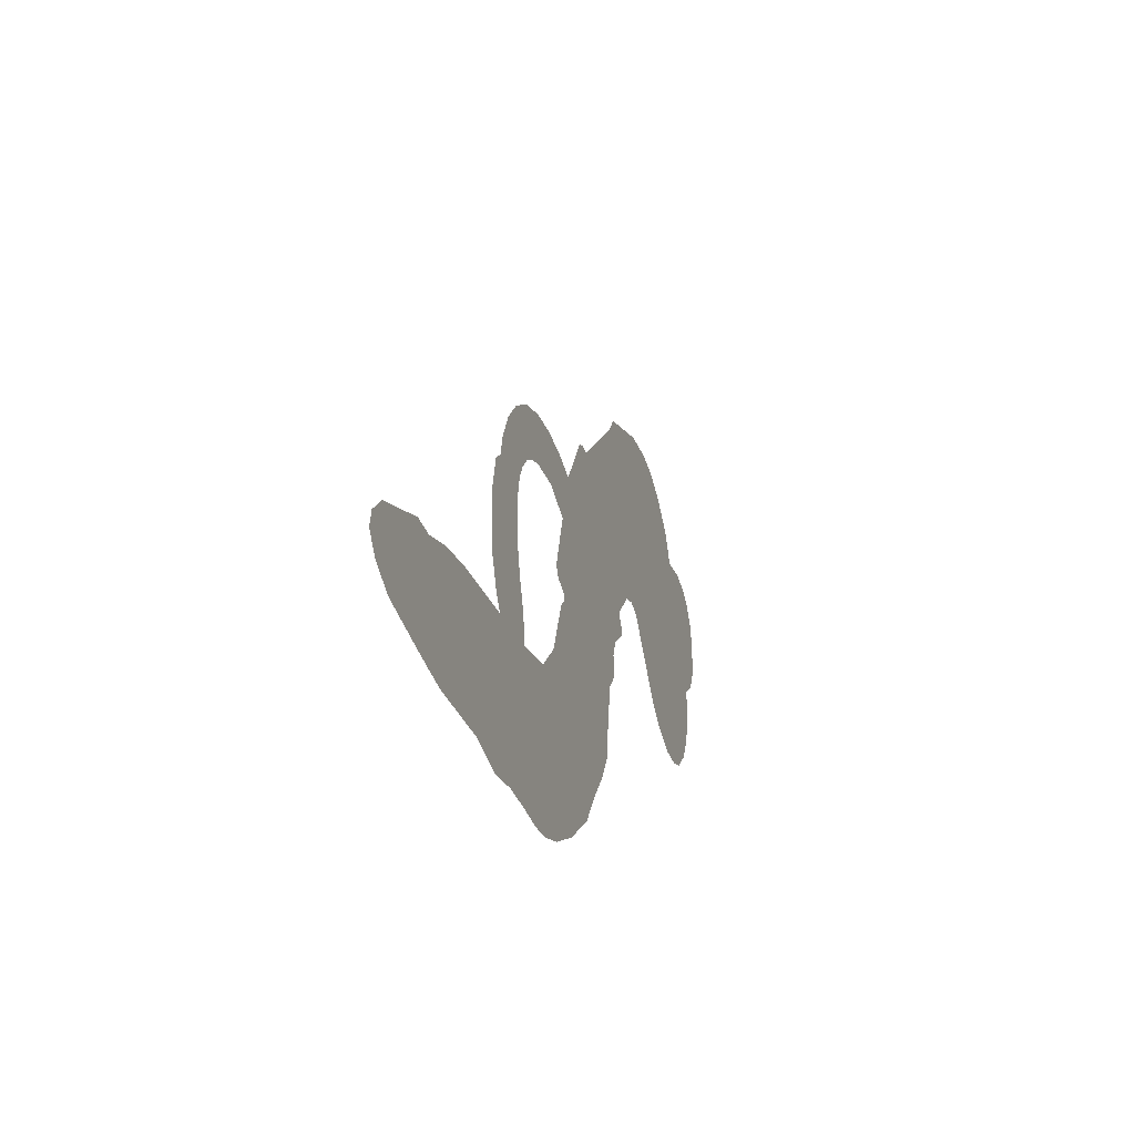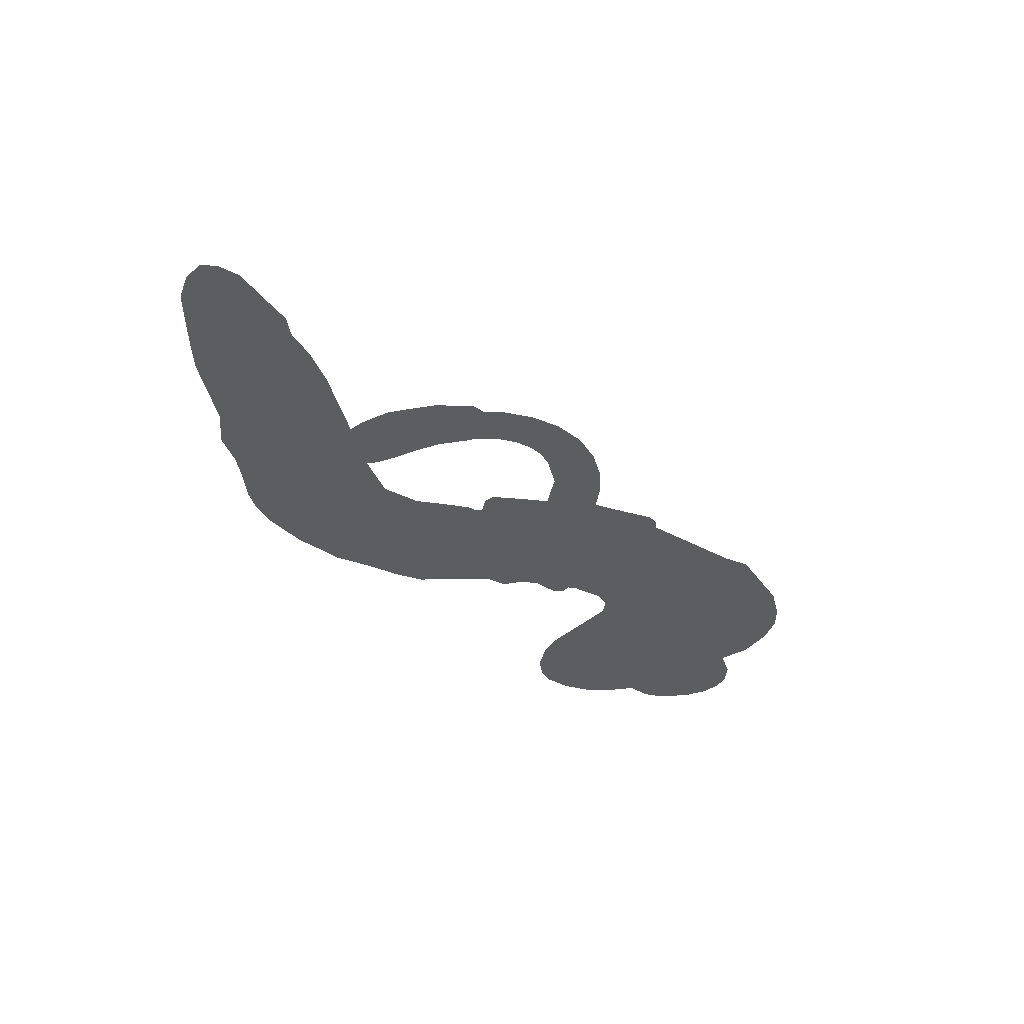
<metadata>
{"format":"obj","ext":"obj","renderer":"f3d","projection":"perspective","resolution":1024,"background":"white","views":[{"elev":-30.8,"azim":107.2,"up":"+Y"},{"elev":-35.5,"azim":99.8,"up":"+Z"}]}
</metadata>
<code>
v -78.49 11.31 0
v -79.66 16.39 0
v -79.59 21.55 0
v -82.83 24.23 0
v -84.41 27.63 0
v -84.7 33.08 0
v -83.7 37.04 0
v -81.8 39.97 0
v -79.44 41.77 0
v -75.31 42.83 0
v -70.19 42.16 0
v -67.71 47.17 0
v -62.79 51.52 0
v -58.05 53.9 0
v -53.72 54.56 0
v -47.57 54.15 0
v -35.07 49.43 0
v -32.45 45.85 0
v -19.41 33.28 0
v -17.51 33.41 0
v -15.9 32.49 0
v -10.1 22.92 0
v 21.23 5.734 0
v 14.57 -17.55 0
v 14.89 -18.23 0
v 12.92 -7.555 0
v 13.45 3.704 0
v 16.13 8.386 0
v 19.48 8.435 0
v 22.71 5.896 0
v 24.22 -0.5766 0
v 23.68 -9.338 0
v 18.26 -19.96 0
v 16.61 -22.83 0
v 14.49 -24.1 0
v 9.885 -22.6 0
v 3.347 -24.24 0
v -5.678 -24.68 0
v -17.13 -21.59 0
v -19.14 -19.11 0
v -18.99 -16.62 0
v -15.9 -13.94 0
v -11.83 -13.11 0
v -2.816 -13.93 0
v 9.92 -18.9 0
v -7.416 14.14 0
v -4.349 4.382 0
v -5.281 2.679 0
v -8.036 1.595 0
v -7.928 0.2342 0
v -6.865 -0.7402 0
v -3.151 -10.05 0
v 1.596 -14.99 0
v 10.46 -16.56 0
v 34.1 -17.68 0
v 40.91 -18.73 0
v 46.73 -20.53 0
v 50.67 -20.36 0
v 61.87 -24.8 0
v 64.71 -27.75 0
v 65.25 -30.44 0
v 63.1 -33.32 0
v 58.79 -35.73 0
v 41.41 -38.78 0
v 27.74 -38.81 0
v 21.02 -40.57 0
v 15 -39.78 0
v 4.317 -40.56 0
v 0.0877 -40.23 0
v -4.805 -38.78 0
v -12.03 -34.97 0
v -19.12 -29.35 0
v -26.88 -19.15 0
v -29.55 -14.79 0
v -31.63 -1.585 0
v -34.03 1.301 0
v -33.66 4.846 0
v -34.77 7.723 0
v -38.4 10.83 0
v -38.53 12.4 0
v -37.39 13.71 0
v -37.8 15 0
v -41.75 19.42 0
v -44.68 20.32 0
v -47.36 19.31 0
v -56.9 8.191 0
v -60.33 5.513 0
v -65.55 3.379 0
v -69.93 3.267 0
v -72.87 4.31 0
v -76.14 7.323 0
v 12.73 8.703 0
v 13.82 -19.09 0
v -35.28 15.06 0
v -10.07 0.8376 0
v -4.989 -5.306 0
v -36.46 11.78 0
v -18.21 30.29 0
v -5.805 9.204 0
v 12.85 -3.692 0
v 16.26 -19.83 0
v 10.8 -10.55 0
v 9.823 -14.48 0
v -36.59 9.266 0
v -9.974 3.759 0
v 14.37 -13.25 0
v 13.59 -21.65 0
v 17.11 -15.89 0
v 61.39 -29.8 0
v -15.36 -18.1 0
v -36.68 19.43 0
v -8.581 -2.198 0
v -33.97 10.41 0
v -69.55 8.993 0
v -77.44 36.68 0
v -47.84 24.45 0
v -13.07 27.69 0
v -7.291 4.887 0
v 18.75 -7.245 0
v 16.39 -12.65 0
v -14.96 2.94 0
v -24.1 29.74 0
v -30.04 7.809 0
v -41.64 24.93 0
v -10.28 8.581 0
v 12.04 -16.46 0
v -14.22 -2.903 0
v 12.93 -13.2 0
v 14.38 -10.04 0
v -29.07 2.677 0
v 49.05 -27.45 0
v 3.699 -16.77 0
v 17.88 4.279 0
v 21.71 -14.43 0
v -11.42 -23.12 0
v -77.58 28.72 0
v 12.01 -7.059 0
v 48.85 -23.68 0
v 6.193 -20.14 0
v 42.18 -25.76 0
v 56.25 -22.62 0
v 52.88 -25.37 0
v -54.71 46.54 0
v 2.867 -31.99 0
v -73.68 11.46 0
v -62.97 12.43 0
v -80.72 34.18 0
v -28.1 19.55 0
v -10.47 -9.428 0
v 13.22 -1.962 0
v 18.29 -12 0
v -79.21 25.31 0
v -72.72 22.75 0
v -75.35 25.57 0
v -69.02 28.81 0
v -73.31 29.37 0
v 50.14 -37.36 0
v 57.3 -27.3 0
v -55.34 50.69 0
v -40.11 43.02 0
v 2.542 -36.5 0
v -60.59 9.379 0
v -52.15 13.75 0
v -65.03 8.366 0
v -32.35 18.32 0
v -6.852 -8.401 0
v -6.662 -14.76 0
v -71.54 26.19 0
v -66.01 22.39 0
v -70.33 35.42 0
v -76 32.67 0
v -59.41 47.96 0
v -50.1 49.36 0
v -36.68 45.51 0
v 9.627 -40.03 0
v -1.951 -34.01 0
v -30.51 13.81 0
v -32.55 26.38 0
v -70.8 31.89 0
v -65.32 32.96 0
v -41.32 51.78 0
v -39.04 22.28 0
v 5.755 -34.51 0
v 8.818 -28.08 0
v -33.62 22.33 0
v -40.68 47.41 0
v -25.96 39.57 0
v -37.05 25.38 0
v -45.27 48.98 0
v -40.16 33.19 0
v -33.94 38.2 0
v -39.72 28.85 0
v -34.28 42.24 0
v -34.77 31.52 0
v -45.88 30.46 0
v -29.21 42.71 0
v -43.21 28.11 0
v -29.92 38.73 0
v -31.37 34.48 0
v -27.11 35.39 0
v -28.38 31.14 0
v -22.69 36.43 0
v -27.58 26.3 0
v -24.25 33.27 0
v -44.65 23.58 0
v -13.1 0.08104 0
v -16.71 -0.08853 0
v -21.47 4.94 0
v -20.34 -5.427 0
v 21.29 2.18 0
v 17.47 -0.266 0
v 16.97 -4.994 0
v -68.62 15.22 0
v -66.85 11.78 0
v -19.12 21.01 0
v -75.59 18.91 0
v -54.13 21.28 0
v -2.707 -14.07 0
v -3.291 -21.38 0
v -0.8031 -18.1 0
v -4.564 -17.88 0
v -11.13 -19.9 0
v -7.227 -20.81 0
v 3.079 -24.04 0
v -11.26 -27.12 0
v 0.2892 -21.6 0
v -1.74 -26.94 0
v 4.794 -19.44 0
v -10.1 -23.45 0
v -22.81 -24.13 0
v -6.47 -26.41 0
v -73.23 38.85 0
v -73.83 35.41 0
v -63.54 47.42 0
v -65.36 42.89 0
v -60.95 43.75 0
v -62.1 37.93 0
v -50.64 54.35 0
v -52.36 51.71 0
v -1.804 -37.52 0
v -7.031 -34.22 0
v -63.35 27.52 0
v -44.44 52.97 0
v -48.29 41.25 0
v -25.95 5.779 0
v -24.32 1.216 0
v -22.76 12.7 0
v -26.32 10.18 0
v -22.59 8.766 0
v -17.3 7.984 0
v -21.47 -13.08 0
v 16.58 -8.633 0
v 20.26 -7.304 0
v 24 -4.907 0
v 20.8 -2.479 0
v -70.37 12.3 0
v -72.81 15.74 0
v -70.24 19.21 0
v -14.94 23.38 0
v -22.6 24.83 0
v -76.24 22.27 0
v -50.35 21.62 0
v -52.68 26.14 0
v -49.76 16.53 0
v -57.68 14.09 0
v -53.62 17.39 0
v -58.13 18.76 0
v -58.84 24.25 0
v -0.4728 -30.48 0
v 2.519 -27.98 0
v -4.642 -30.22 0
v -8.868 -30.47 0
v 7.744 -23.45 0
v 22.6 -17.07 0
v 9.041 -19.93 0
v 12.25 -23.28 0
v 16.65 -16.79 0
v 13.36 -27.78 0
v 11.61 -31.61 0
v 20.51 -24.53 0
v 13.26 -19.62 0
v 8.054 -31.66 0
v 13.53 -35.6 0
v 16.3 -25.05 0
v 17.77 -20.92 0
v 18.47 -36.14 0
v 21.96 -20.93 0
v 19.58 -30.21 0
v 28.1 -25.61 0
v 15.69 -31.37 0
v 28.39 -17.39 0
v 24.4 -24.06 0
v 23.26 -28.11 0
v 27.64 -21.45 0
v 24.32 -33.95 0
v 33.27 -23.25 0
v 6.095 -15.81 0
v -67.19 38.72 0
v -65.83 29.71 0
v -66.59 26.37 0
v -62.59 30.86 0
v -62.04 34.37 0
v -59.28 28.36 0
v -55.74 36.23 0
v -59.03 32.1 0
v -55.07 29.95 0
v -50.47 30.15 0
v -48 27.82 0
v -48.56 35.53 0
v -52.93 33.34 0
v -47.96 45.58 0
v -51.67 43.7 0
v -44.41 43.12 0
v -56.31 41.79 0
v -52.34 39.22 0
v -44.4 38.19 0
v -20.44 1.231 0
v -22.23 -2.06 0
v -30.41 -8.152 0
v -26.97 -2.482 0
v -30.98 -4.889 0
v -27.44 -5.955 0
v -25.95 -10.64 0
v -18.04 4.683 0
v -13.52 6.574 0
v -14.27 11.48 0
v -25.28 -15.27 0
v -15.05 -23.19 0
v -76.39 14.47 0
v -16.75 26.76 0
v -25.91 22.75 0
v -29.8 23.16 0
v -23.31 18.65 0
v -20.93 27.97 0
v -54.53 10.97 0
v -55.49 24.32 0
v -62.58 23.88 0
v -62.64 19.35 0
v -66.43 18.43 0
v 22.1 -36.96 0
v 27.75 -30.45 0
v -64.96 36.25 0
v -59.61 40.46 0
v -44.8 34.25 0
v -21.96 -9.134 0
v -16.21 -10.43 0
v -29.95 -11.46 0
v -10.74 12.57 0
v -10.69 17.83 0
v -18.45 12.34 0
v -15.61 16.73 0
v -19.18 24.4 0
v -26.33 15.46 0
v -61.13 15.82 0
v 28.56 -34.65 0
v 34.53 -38.82 0
v 35.3 -31.46 0
v 31.12 -38.81 0
v 32.82 -34.99 0
v 37.26 -35.41 0
v 31.48 -31.43 0
v 33.21 -27.56 0
v 41.06 -31.24 0
v 37.44 -25.62 0
v 39.81 -22.51 0
v 43.52 -22.34 0
v 37.51 -18.22 0
v 4.089 16.13 0
v 10.1 22.78 0
v -13.63 19.95 0
v -19.74 16.4 0
v 41.13 -35.02 0
v 46.51 -33.09 0
v 45.78 -38.12 0
v 53.28 -30.49 0
v 36.35 -21.53 0
v -1.541 16.4 0
v 49.61 -31.06 0
v 54.49 -36.57 0
v 51.95 -33.92 0
v 56.07 -33.1 0
v -0.1228 24.97 0
v -8.299 20.33 0
v -5.357 24.39 0
v -10.14 -18.07 0
v -7.891 -21.36 0
v -2.045 -19.94 0
v -7.313 -13.52 0
v -5.878 -17.58 0
v -81.32 30.21 0
v -10.81 -5.385 0
v -14.5 -6.882 0
v -36.6 35.14 0
v -38.16 39.17 0
v -31.65 29.78 0
v -15.52 -32.07 0
v -15.21 -28.09 0
v 31.18 -20.05 0
v -20.7 -18.63 0
v -15.78 -18.58 0
v -12.04 -14.88 0
v -18.13 -15.38 0
v -9.538 -12.71 0
v -15.21 -13.58 0
v 38 -29.17 0
v 45.04 -29.05 0
v 45.8 -25.56 0
v -2.521 21.02 0
v -4.417 15.23 0
v 1.591 19.32 0
v 4.879 24.52 0
v 9.489 13.65 0
v 5.901 20.51 0
v 6.988 15.29 0
v 18 15.48 0
v 10.76 18.23 0
v 13.85 14.56 0
v 14.62 19.6 0
v 11.39 11.43 0
v -1.215 -24.5 0
v 1.996 -20.42 0
v 0.4479 -15.35 0
v -40.97 36.79 0
v -24.82 -21.63 0
v -18.98 -22.14 0
v -20.93 -26.71 0
v -17.52 -25.81 0
v -5.318 18.9 0
v 20.72 -1.087 0
v 17.19 -3.602 0
v 13.95 2.782 0
v 13.67 -0.4291 0
v 17.62 1.174 0
v 17.34 5.517 0
v 20.26 10.63 0
v 16.36 11.15 0
v 9.922 -35.02 0
v 6.808 -38.04 0
f 112 206 391
f 186 160 174
f 75 130 76
f 203 122 201
f 105 121 206
f 45 107 93
f 51 50 112
f 123 78 77
f 89 88 114
f 125 118 99
f 1 91 145
f 162 164 87
f 25 108 106
f 43 42 110
f 80 79 97
f 126 93 24
f 58 138 142
f 179 299 180
f 128 129 102
f 105 125 325
f 52 166 167
f 143 159 172
f 240 176 70
f 142 138 131
f 176 240 161
f 223 231 219
f 59 158 109
f 95 112 50
f 117 21 98
f 113 94 97
f 97 104 113
f 104 78 113
f 349 383 22
f 166 112 391
f 105 95 49
f 74 73 327
f 51 112 96
f 82 94 111
f 107 34 101
f 52 218 53
f 323 345 322
f 203 260 122
f 90 89 114
f 167 221 218
f 145 256 257
f 91 90 114
f 298 232 170
f 98 19 334
f 282 183 437
f 77 76 130
f 4 3 152
f 152 5 4
f 56 365 366
f 45 126 103
f 115 9 8
f 8 7 147
f 45 139 36
f 106 151 252
f 147 7 6
f 381 158 375
f 114 145 91
f 246 208 245
f 136 154 156
f 10 9 115
f 19 122 334
f 205 83 124
f 17 174 18
f 84 205 116
f 165 111 94
f 182 83 111
f 162 146 164
f 239 15 159
f 206 207 127
f 129 137 102
f 236 234 235
f 350 250 326
f 172 159 14
f 180 302 342
f 126 45 93
f 322 318 320
f 239 238 15
f 211 150 212
f 5 152 390
f 136 152 154
f 25 93 101
f 31 30 210
f 107 45 36
f 124 192 197
f 161 183 144
f 119 430 137
f 120 119 129
f 296 364 376
f 359 361 355
f 287 274 285
f 363 373 406
f 276 285 281
f 50 49 95
f 53 218 220
f 275 54 297
f 49 48 118
f 126 128 103
f 274 287 294
f 58 57 138
f 78 123 113
f 407 406 131
f 118 105 49
f 375 158 142
f 68 161 69
f 61 109 62
f 421 139 132
f 109 60 59
f 166 52 96
f 423 394 160
f 60 109 61
f 348 349 351
f 85 84 116
f 141 58 142
f 162 87 86
f 43 110 385
f 134 32 151
f 386 385 135
f 110 42 41
f 110 135 385
f 102 103 128
f 57 366 407
f 40 110 41
f 40 39 110
f 421 387 420
f 119 137 129
f 141 158 59
f 37 36 139
f 105 206 95
f 47 118 48
f 94 81 97
f 95 206 112
f 430 433 432
f 432 100 430
f 413 416 369
f 82 81 94
f 177 165 94
f 98 20 19
f 98 21 20
f 97 79 104
f 63 62 109
f 108 151 106
f 117 330 259
f 210 133 211
f 93 107 101
f 83 82 111
f 259 22 117
f 348 99 46
f 47 99 118
f 24 93 25
f 132 139 45
f 35 34 107
f 126 24 128
f 101 34 33
f 118 125 105
f 130 123 77
f 115 8 147
f 128 24 120
f 108 101 33
f 27 133 28
f 108 33 134
f 255 253 254
f 185 111 165
f 28 133 29
f 133 30 29
f 129 128 120
f 110 39 135
f 159 15 14
f 145 114 256
f 193 160 394
f 101 108 25
f 389 388 385
f 36 35 107
f 168 154 153
f 81 80 97
f 372 373 363
f 151 108 134
f 214 114 164
f 145 257 329
f 163 265 335
f 179 233 171
f 390 6 5
f 147 390 171
f 113 123 177
f 177 123 248
f 209 346 392
f 397 396 225
f 261 154 152
f 27 150 211
f 253 252 151
f 152 136 390
f 3 2 216
f 168 169 300
f 261 152 3
f 168 156 154
f 261 153 154
f 234 236 172
f 179 156 155
f 147 171 115
f 64 374 372
f 375 380 381
f 141 142 158
f 142 131 375
f 172 14 13
f 143 173 239
f 308 205 197
f 196 198 187
f 283 175 67
f 161 144 176
f 264 266 163
f 214 146 213
f 85 262 264
f 262 85 116
f 114 88 164
f 87 164 88
f 177 94 113
f 332 148 331
f 112 166 96
f 166 149 403
f 346 209 345
f 223 219 221
f 169 168 153
f 155 156 168
f 265 162 86
f 162 265 146
f 179 180 170
f 11 10 232
f 136 156 171
f 171 156 179
f 12 234 13
f 172 13 234
f 173 311 189
f 189 311 313
f 16 173 189
f 200 198 199
f 288 280 284
f 183 282 144
f 270 184 224
f 70 176 241
f 245 248 123
f 148 165 177
f 188 194 192
f 188 182 185
f 179 155 299
f 179 170 233
f 299 300 242
f 301 302 180
f 188 192 124
f 17 181 186
f 83 182 124
f 438 161 68
f 437 283 279
f 288 290 286
f 220 226 228
f 332 165 148
f 188 185 178
f 17 186 174
f 189 186 181
f 174 193 18
f 185 182 111
f 202 187 200
f 182 188 124
f 16 189 243
f 311 173 312
f 189 313 186
f 194 190 192
f 18 193 196
f 194 188 178
f 190 195 197
f 160 193 174
f 198 196 193
f 122 204 201
f 393 194 199
f 160 313 316
f 304 314 343
f 190 197 192
f 198 193 191
f 197 195 308
f 199 191 393
f 198 191 199
f 395 194 178
f 198 200 187
f 201 200 199
f 204 19 202
f 395 199 194
f 201 395 203
f 332 178 185
f 204 202 200
f 260 331 333
f 201 204 200
f 19 204 122
f 83 205 84
f 197 205 124
f 207 206 121
f 206 127 391
f 324 317 207
f 130 320 246
f 250 350 249
f 123 130 245
f 127 207 209
f 207 121 324
f 30 133 210
f 133 27 211
f 150 26 212
f 210 211 255
f 252 212 26
f 253 255 212
f 146 354 339
f 258 153 216
f 146 214 164
f 256 214 213
f 353 247 333
f 348 46 349
f 2 1 329
f 216 257 258
f 307 263 308
f 354 267 338
f 52 167 218
f 221 220 218
f 221 167 223
f 269 270 227
f 219 226 220
f 53 220 228
f 167 222 223
f 219 220 221
f 402 400 404
f 328 225 229
f 222 229 223
f 269 227 271
f 226 227 224
f 224 273 228
f 397 72 396
f 71 70 241
f 227 226 219
f 226 224 228
f 223 229 231
f 144 269 176
f 273 224 184
f 297 53 228
f 399 251 327
f 231 229 225
f 400 402 399
f 426 427 425
f 71 241 272
f 219 231 227
f 10 115 232
f 233 115 171
f 170 232 233
f 115 233 232
f 11 235 12
f 234 12 235
f 11 232 298
f 236 143 172
f 235 11 298
f 235 237 343
f 299 301 180
f 237 302 304
f 143 239 159
f 173 16 238
f 173 238 239
f 70 69 240
f 161 240 69
f 176 269 271
f 271 231 272
f 338 268 337
f 262 263 217
f 314 312 143
f 189 181 243
f 316 313 244
f 246 245 130
f 249 248 245
f 319 322 321
f 318 207 317
f 250 249 208
f 215 260 333
f 249 245 208
f 248 247 353
f 250 208 324
f 247 248 249
f 325 250 324
f 325 326 250
f 230 399 424
f 400 222 401
f 106 252 26
f 253 151 32
f 255 254 31
f 212 252 253
f 210 255 31
f 253 32 254
f 212 255 211
f 214 256 114
f 257 256 213
f 257 213 258
f 216 2 329
f 339 258 213
f 169 153 258
f 330 117 98
f 326 351 350
f 331 260 203
f 259 330 352
f 3 216 261
f 153 261 216
f 263 262 116
f 266 264 262
f 310 304 305
f 301 242 303
f 265 266 267
f 266 262 217
f 267 266 217
f 265 163 266
f 268 267 217
f 268 338 267
f 263 336 217
f 268 303 337
f 270 269 144
f 227 231 271
f 270 144 282
f 227 270 224
f 272 231 225
f 176 271 241
f 272 225 396
f 241 271 272
f 184 278 276
f 228 273 275
f 276 284 285
f 285 274 277
f 273 276 275
f 284 276 278
f 184 276 273
f 54 275 281
f 175 283 437
f 276 281 275
f 279 184 282
f 278 184 279
f 437 279 282
f 290 288 284
f 376 398 296
f 277 54 281
f 282 184 270
f 438 183 161
f 66 286 67
f 67 286 283
f 279 290 278
f 284 280 285
f 285 280 287
f 277 281 285
f 340 65 295
f 278 290 284
f 292 287 280
f 294 287 292
f 340 286 66
f 341 293 295
f 292 280 293
f 358 359 355
f 279 283 290
f 286 290 283
f 293 280 288
f 291 294 398
f 294 292 289
f 295 293 288
f 289 292 293
f 294 289 296
f 294 291 274
f 340 288 286
f 293 341 289
f 361 362 341
f 365 376 364
f 342 170 180
f 275 297 228
f 237 235 298
f 300 299 155
f 301 299 242
f 168 300 155
f 337 300 169
f 242 337 303
f 342 302 237
f 305 301 303
f 311 312 244
f 336 303 268
f 307 310 306
f 301 305 302
f 305 303 306
f 303 336 306
f 304 302 305
f 307 306 263
f 305 306 310
f 308 263 116
f 307 195 309
f 308 116 205
f 195 307 308
f 309 344 316
f 309 244 315
f 307 309 310
f 315 310 309
f 312 173 143
f 313 311 244
f 314 143 236
f 315 312 314
f 244 309 316
f 186 313 160
f 343 314 236
f 315 314 304
f 315 304 310
f 244 312 315
f 344 309 195
f 393 394 423
f 208 246 317
f 318 317 246
f 75 320 130
f 207 318 209
f 323 251 345
f 320 318 246
f 320 321 322
f 322 319 323
f 320 75 321
f 318 322 209
f 347 74 323
f 327 323 74
f 317 324 208
f 325 324 121
f 105 325 121
f 326 325 125
f 348 326 125
f 350 247 249
f 230 425 399
f 323 327 251
f 427 397 328
f 73 399 327
f 145 329 1
f 216 329 257
f 334 330 98
f 215 352 260
f 332 331 203
f 331 148 333
f 178 332 203
f 332 185 165
f 353 333 148
f 371 247 350
f 122 260 334
f 334 260 352
f 336 263 306
f 265 86 335
f 268 217 336
f 300 337 242
f 337 169 338
f 169 258 339
f 265 354 146
f 146 339 213
f 169 339 338
f 65 340 66
f 288 340 295
f 65 355 295
f 341 295 355
f 237 298 342
f 170 342 298
f 235 343 236
f 304 343 237
f 195 190 344
f 423 344 190
f 346 345 251
f 322 345 209
f 399 425 400
f 391 392 149
f 99 348 125
f 323 319 347
f 413 410 368
f 259 370 22
f 215 351 370
f 326 348 351
f 371 333 247
f 370 351 349
f 371 215 333
f 259 352 215
f 334 352 330
f 148 177 353
f 248 353 177
f 267 354 265
f 339 354 338
f 360 363 357
f 289 341 362
f 357 359 360
f 358 356 359
f 364 140 365
f 360 359 356
f 355 65 358
f 361 359 357
f 356 64 360
f 364 405 140
f 361 357 362
f 355 361 341
f 357 363 405
f 289 362 296
f 360 64 372
f 374 157 373
f 296 362 364
f 362 357 405
f 366 365 140
f 398 376 55
f 366 140 407
f 56 366 57
f 417 415 418
f 365 56 367
f 428 384 383
f 22 370 349
f 215 370 259
f 350 351 371
f 215 371 351
f 373 157 380
f 363 360 372
f 378 375 131
f 373 378 406
f 372 374 373
f 381 380 379
f 365 367 376
f 55 376 367
f 377 410 408
f 46 383 349
f 406 378 131
f 373 380 378
f 63 381 379
f 380 375 378
f 157 379 380
f 63 109 381
f 158 381 109
f 408 382 384
f 22 383 384
f 386 135 38
f 377 408 428
f 428 46 409
f 385 386 389
f 387 386 38
f 389 44 388
f 421 420 37
f 422 44 387
f 386 387 389
f 43 385 388
f 44 389 387
f 171 390 136
f 6 390 147
f 392 391 127
f 166 391 149
f 209 392 127
f 149 392 346
f 394 393 191
f 190 194 393
f 193 394 191
f 423 160 316
f 203 395 178
f 199 395 201
f 272 396 71
f 222 328 229
f 328 397 225
f 291 398 55
f 294 296 398
f 400 328 222
f 401 222 167
f 399 402 251
f 167 403 401
f 404 149 346
f 404 400 401
f 346 251 402
f 166 403 167
f 404 403 149
f 404 401 403
f 346 402 404
f 140 405 363
f 362 405 364
f 407 131 138
f 363 406 140
f 407 138 57
f 140 406 407
f 410 377 368
f 413 411 410
f 428 408 384
f 382 408 410
f 413 414 416
f 382 410 411
f 369 411 413
f 416 414 412
f 436 434 435
f 413 368 414
f 417 416 412
f 92 436 419
f 418 369 416
f 417 419 436
f 139 421 37
f 417 418 416
f 417 412 419
f 387 38 420
f 422 421 132
f 344 423 316
f 421 422 387
f 393 423 190
f 72 397 427
f 399 73 424
f 400 425 328
f 425 427 328
f 425 230 426
f 72 427 426
f 46 428 383
f 377 428 409
f 119 429 430
f 137 430 100
f 432 433 431
f 429 23 433
f 434 431 433
f 433 430 429
f 434 433 23
f 415 417 436
f 92 431 434
f 434 436 92
f 434 23 435
f 415 436 435
f 437 183 438
f 68 175 438
f 437 438 175

</code>
